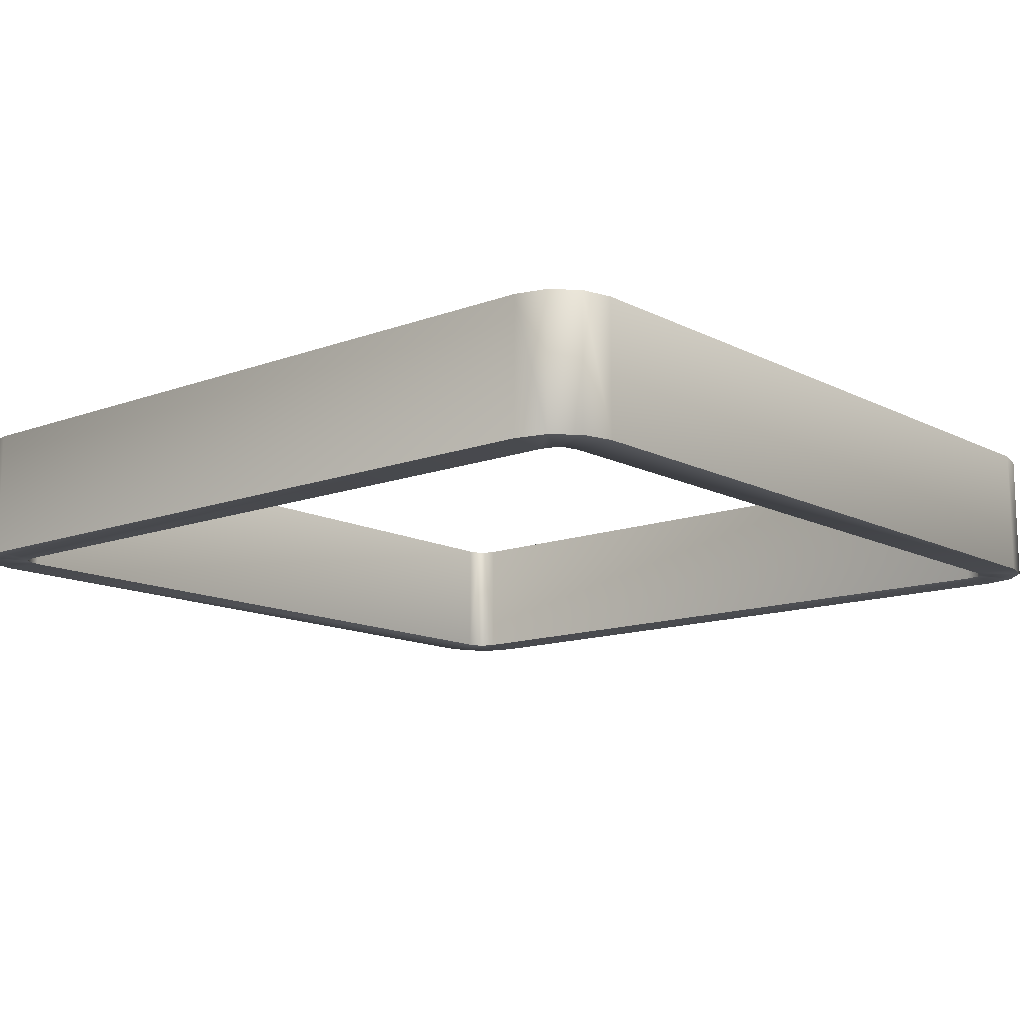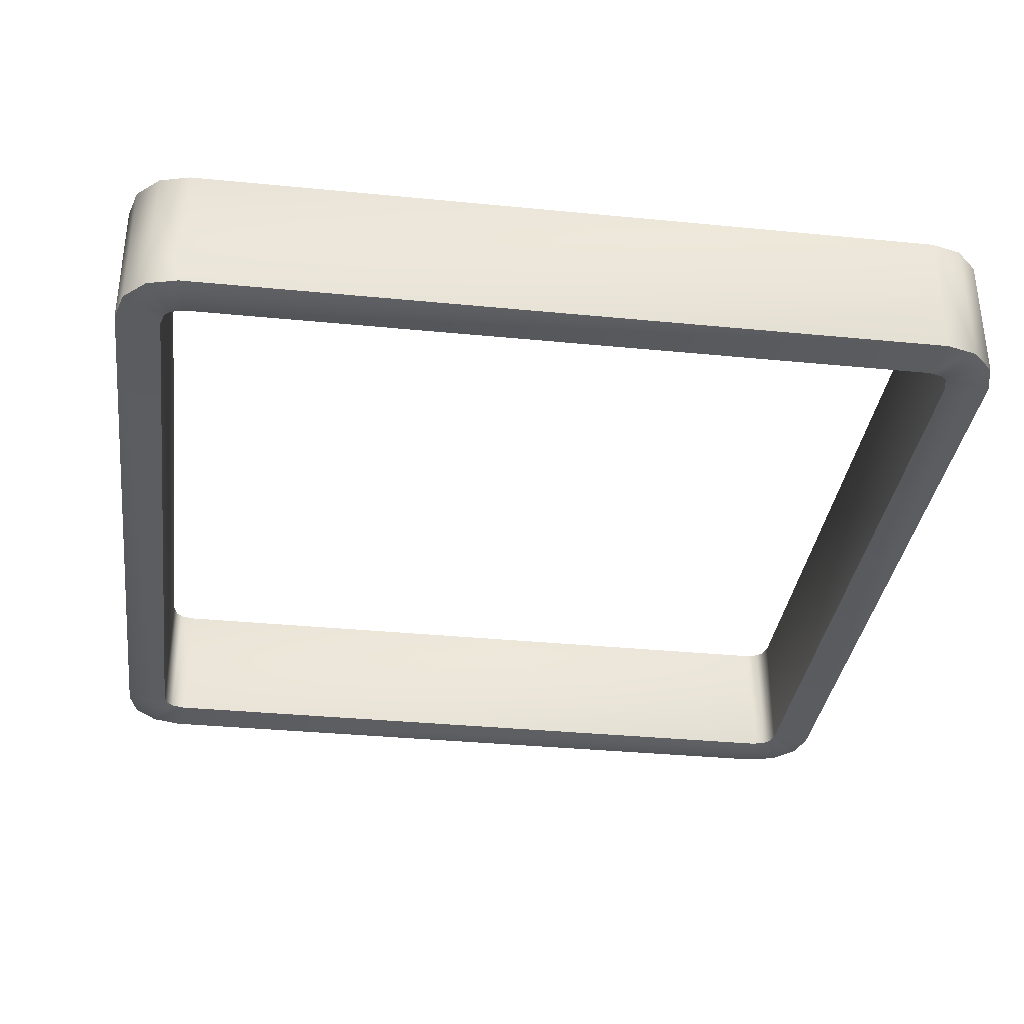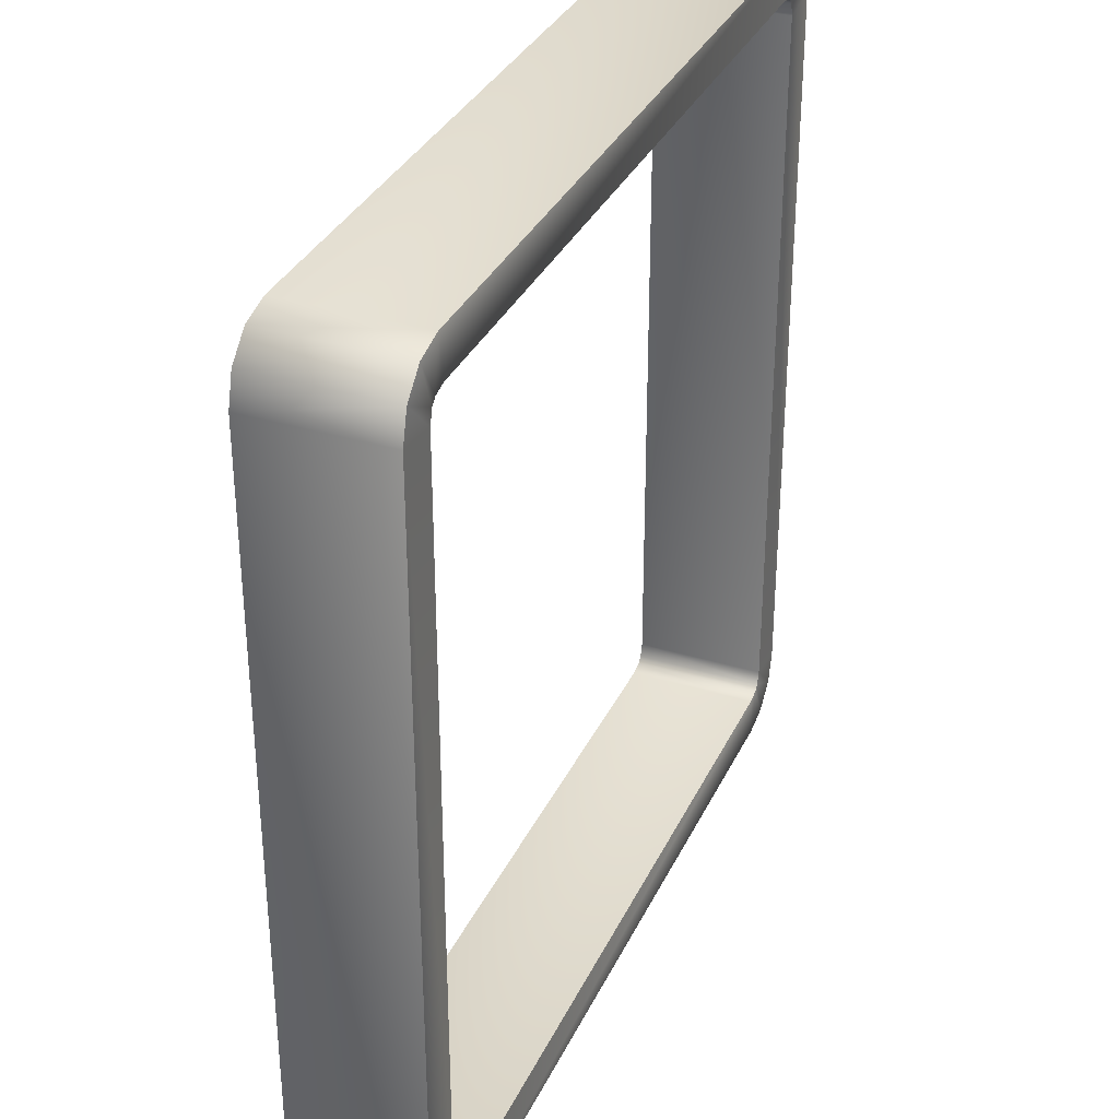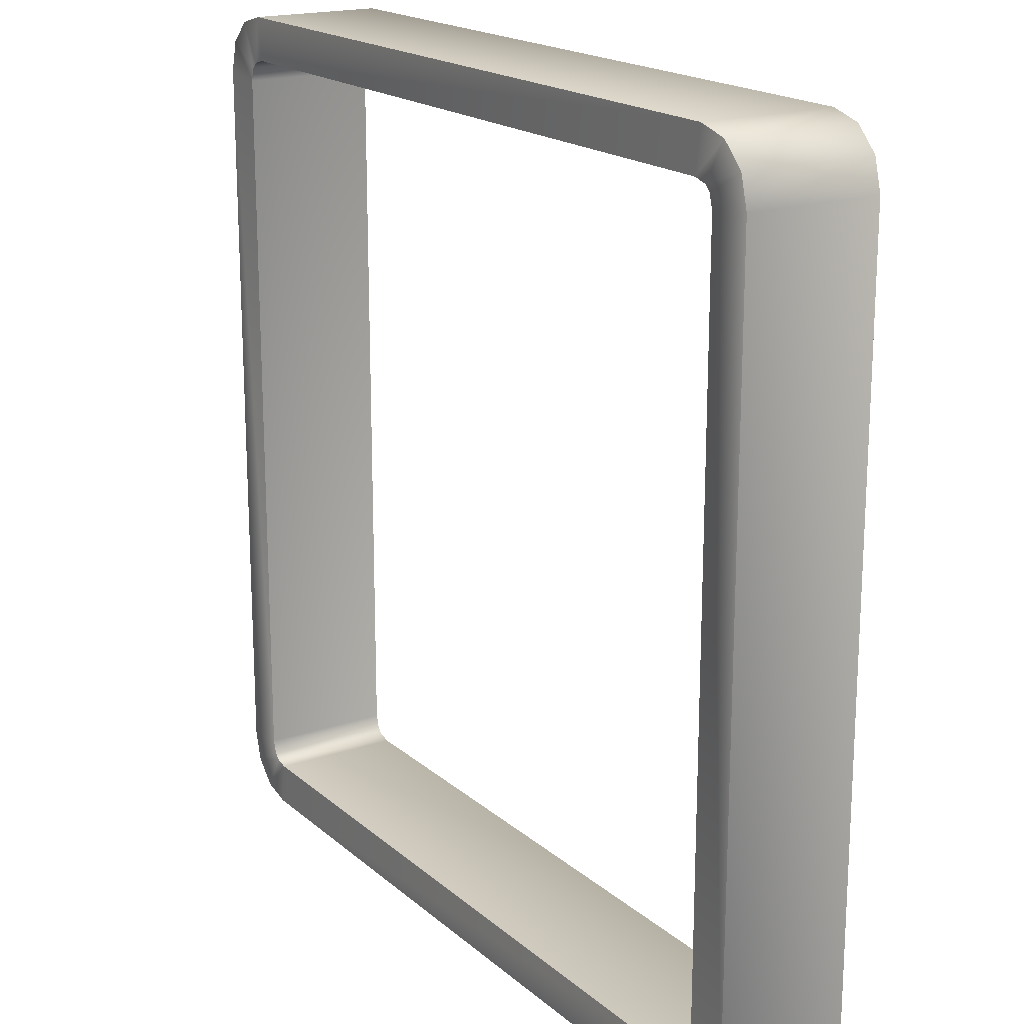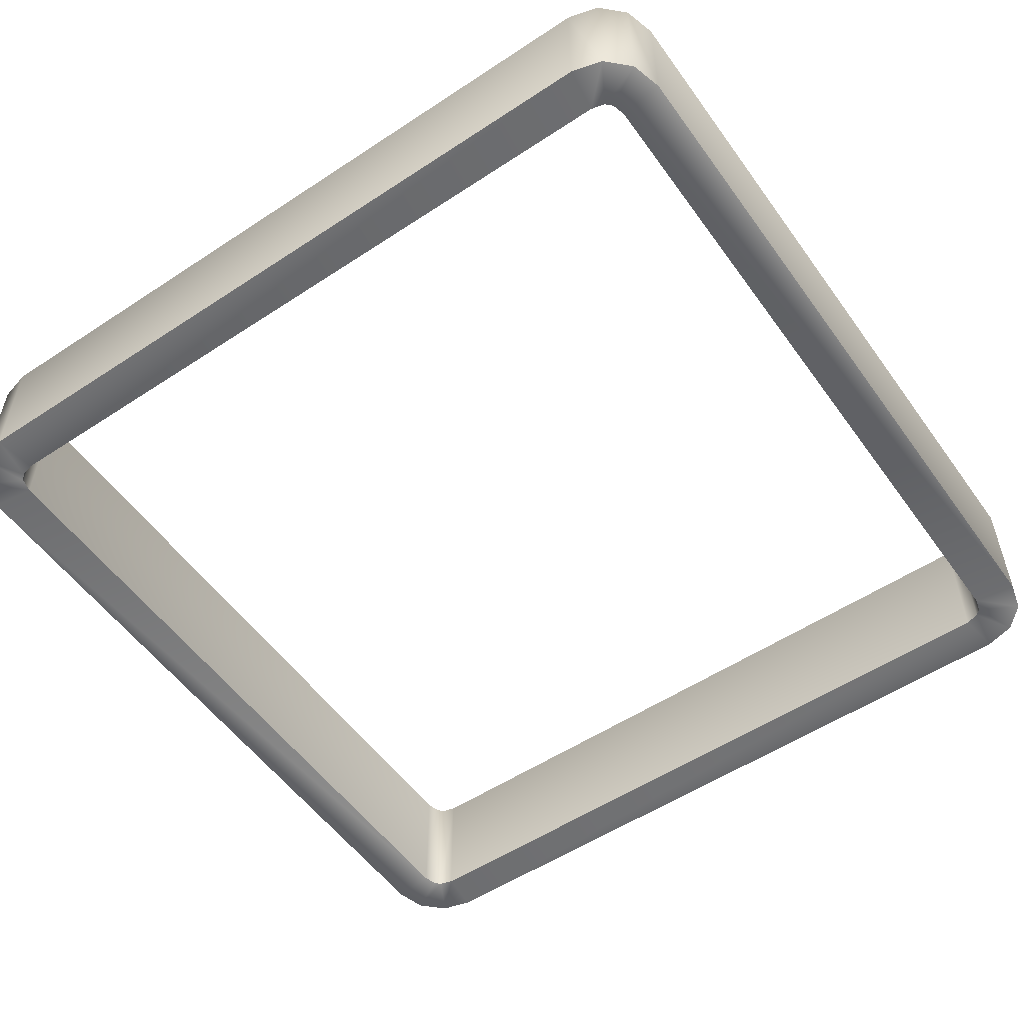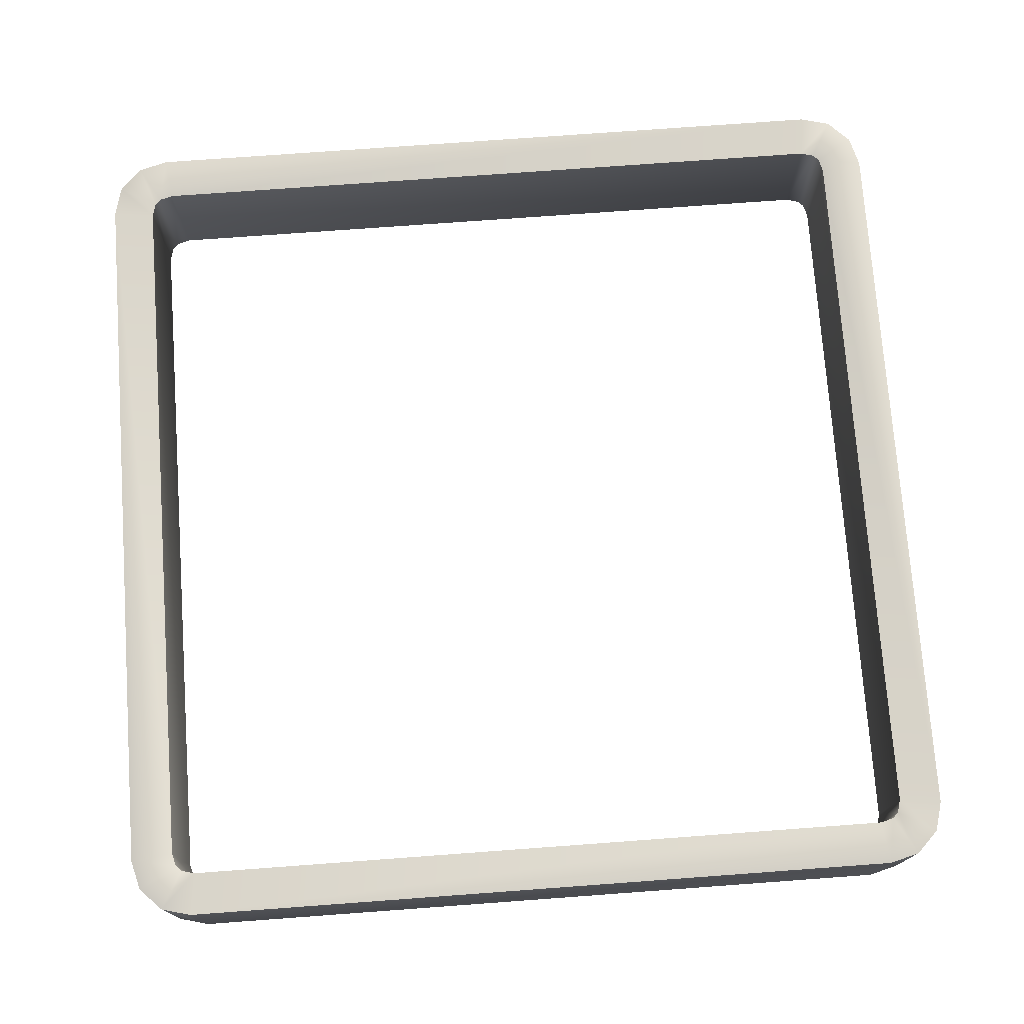
<metadata>
{"format":"obj","ext":"obj","renderer":"f3d","projection":"perspective","resolution":1024,"background":"white","views":[{"elev":-13.0,"azim":-49.5,"up":"+Y"},{"elev":-34.6,"azim":172.5,"up":"+Y"},{"elev":33.8,"azim":112.5,"up":"+Z"},{"elev":18.5,"azim":-122.6,"up":"+Z"},{"elev":-54.2,"azim":125.0,"up":"+Y"},{"elev":74.7,"azim":175.8,"up":"+Y"}]}
</metadata>
<code>
o Flatter.001
v 0.2137 -0.03784 -0.2485
v 0.2137 0.03784 -0.2485
v 0.2311 0.03784 -0.2439
v 0.2311 -0.03784 -0.2439
v 0.2439 0.03784 -0.2311
v 0.2439 -0.03784 -0.2311
v 0.2485 0.03784 -0.2137
v 0.2485 -0.03784 -0.2137
v 0.2137 0.03784 0.2485
v 0.2137 -0.03784 0.2485
v 0.2311 -0.03784 0.2439
v 0.2311 0.03784 0.2439
v 0.2439 -0.03784 0.2311
v 0.2439 0.03784 0.2311
v 0.2485 -0.03784 0.2137
v 0.2485 0.03784 0.2137
v -0.2485 0.03784 0.2137
v -0.2485 -0.03784 0.2137
v -0.2439 -0.03784 0.2311
v -0.2439 0.03784 0.2311
v -0.2311 -0.03784 0.2439
v -0.2311 0.03784 0.2439
v -0.2137 -0.03784 0.2485
v -0.2137 0.03784 0.2485
v -0.2137 0.03784 -0.2485
v -0.2137 -0.03784 -0.2485
v -0.2311 -0.03784 -0.2439
v -0.2311 0.03784 -0.2439
v -0.2439 -0.03784 -0.2311
v -0.2439 0.03784 -0.2311
v -0.2485 -0.03784 -0.2137
v -0.2485 0.03784 -0.2137
v 0.2182 -0.03784 -0.2216
v 0.2216 -0.03784 -0.2182
v 0.2236 -0.03784 -0.2104
v 0.2236 -0.03784 0.2104
v 0.2216 -0.03784 0.2182
v 0.2182 -0.03784 0.2216
v 0.2104 -0.03784 0.2236
v -0.2104 -0.03784 0.2236
v -0.2182 -0.03784 0.2216
v -0.2216 -0.03784 0.2182
v -0.2236 -0.03784 0.2104
v -0.2236 -0.03784 -0.2104
v -0.2216 -0.03784 -0.2182
v -0.2182 -0.03784 -0.2216
v -0.2104 -0.03784 -0.2236
v 0.2104 -0.03784 -0.2236
v -0.2216 0.03784 0.2182
v -0.2182 0.03784 0.2216
v -0.2104 0.03784 0.2236
v 0.2104 0.03784 0.2236
v 0.2182 0.03784 0.2216
v 0.2216 0.03784 0.2182
v 0.2236 0.03784 0.2104
v 0.2236 0.03784 -0.2104
v 0.2216 0.03784 -0.2182
v 0.2182 0.03784 -0.2216
v 0.2104 0.03784 -0.2236
v -0.2104 0.03784 -0.2236
v -0.2182 0.03784 -0.2216
v -0.2216 0.03784 -0.2182
v -0.2236 0.03784 -0.2104
v -0.2236 0.03784 0.2104
f 30 29 31 32
f 28 27 29 30
f 25 26 27 28
f 22 21 23 24
f 20 19 21 22
f 17 18 19 20
f 14 13 15 16
f 12 11 13 14
f 9 10 11 12
f 6 5 7 8
f 4 3 5 6
f 1 2 3 4
f 10 9 24 23
f 8 7 16 15
f 18 17 32 31
f 26 25 2 1
f 4 6 34 33
f 6 8 35 34
f 8 15 36 35
f 15 13 37 36
f 13 11 38 37
f 11 10 39 38
f 10 23 40 39
f 23 21 41 40
f 21 19 42 41
f 19 18 43 42
f 18 31 44 43
f 31 29 45 44
f 29 27 46 45
f 27 26 47 46
f 26 1 48 47
f 1 4 33 48
f 20 22 50 49
f 22 24 51 50
f 24 9 52 51
f 9 12 53 52
f 12 14 54 53
f 14 16 55 54
f 16 7 56 55
f 7 5 57 56
f 5 3 58 57
f 3 2 59 58
f 2 25 60 59
f 25 28 61 60
f 28 30 62 61
f 30 32 63 62
f 32 17 64 63
f 17 20 49 64
f 58 59 48 33
f 59 60 47 48
f 60 61 46 47
f 61 62 45 46
f 62 63 44 45
f 63 64 43 44
f 64 49 42 43
f 49 50 41 42
f 50 51 40 41
f 51 52 39 40
f 52 53 38 39
f 53 54 37 38
f 54 55 36 37
f 55 56 35 36
f 56 57 34 35
f 57 58 33 34

</code>
